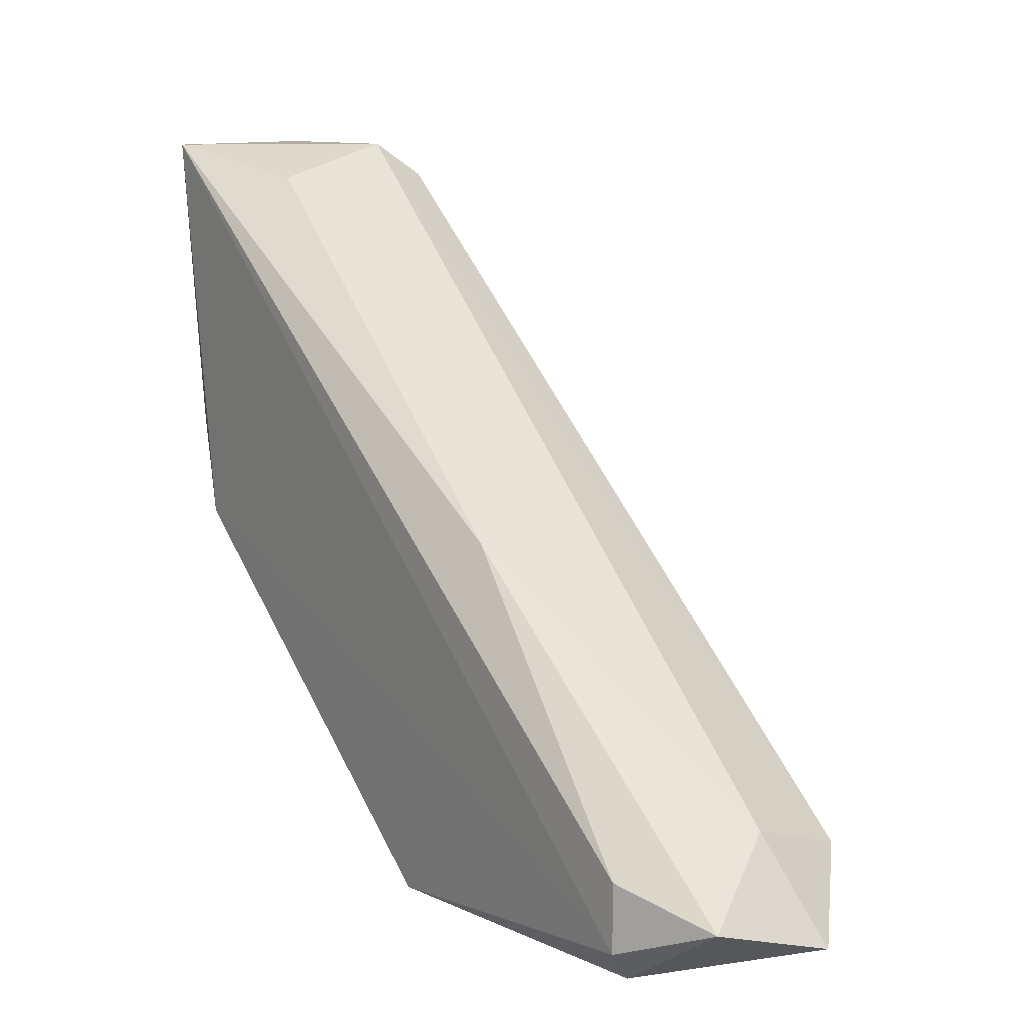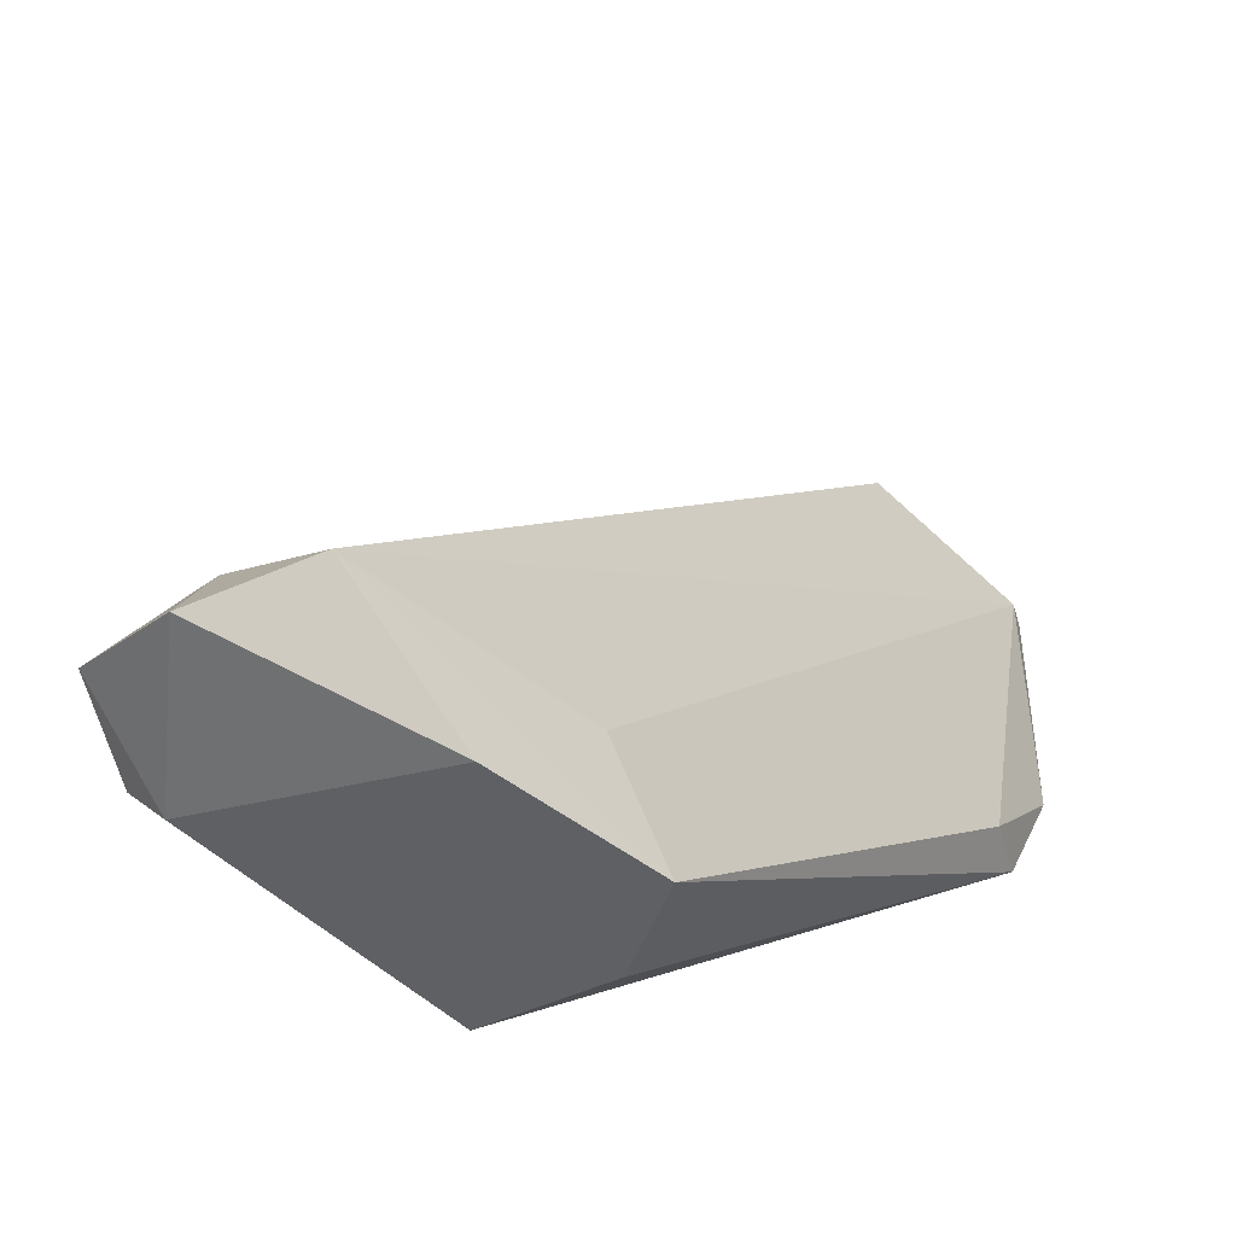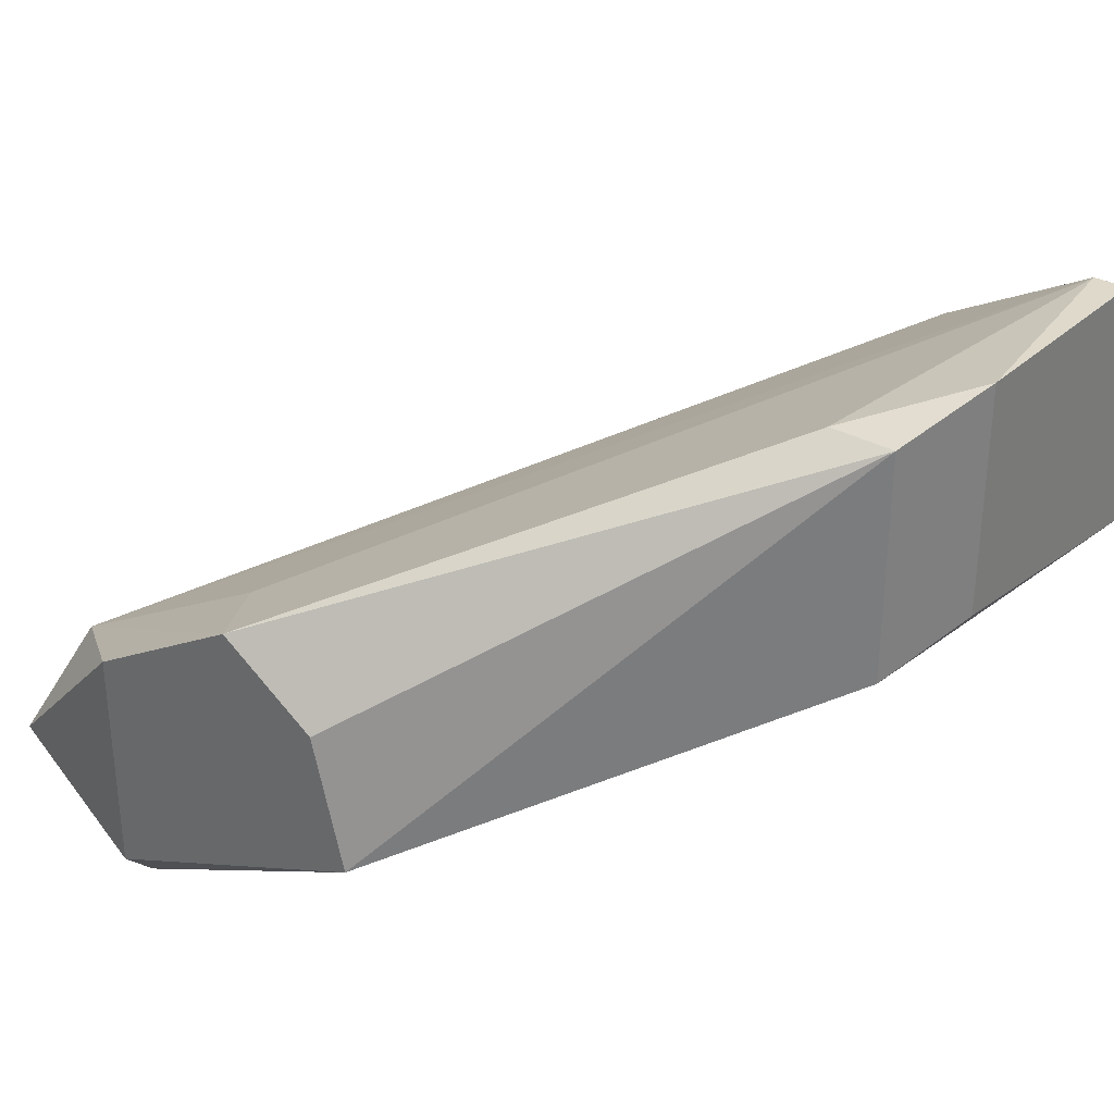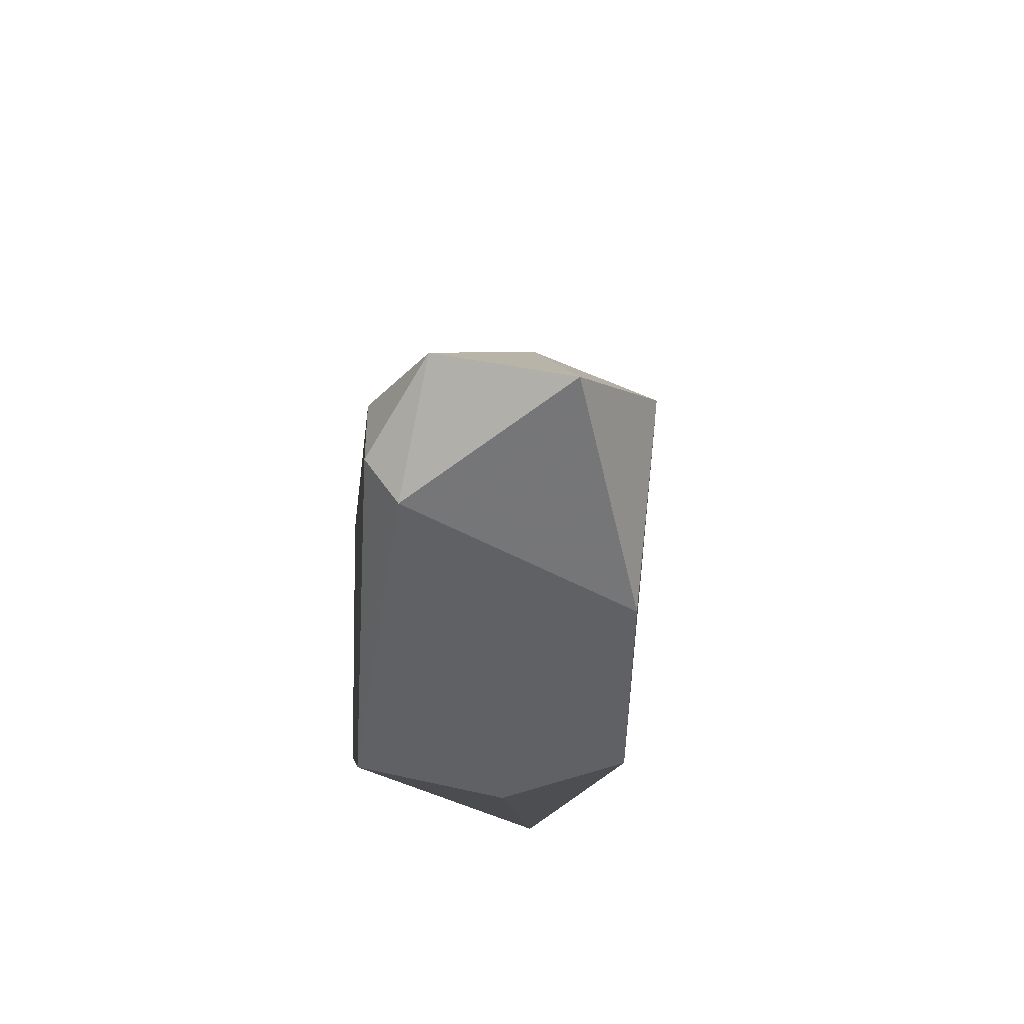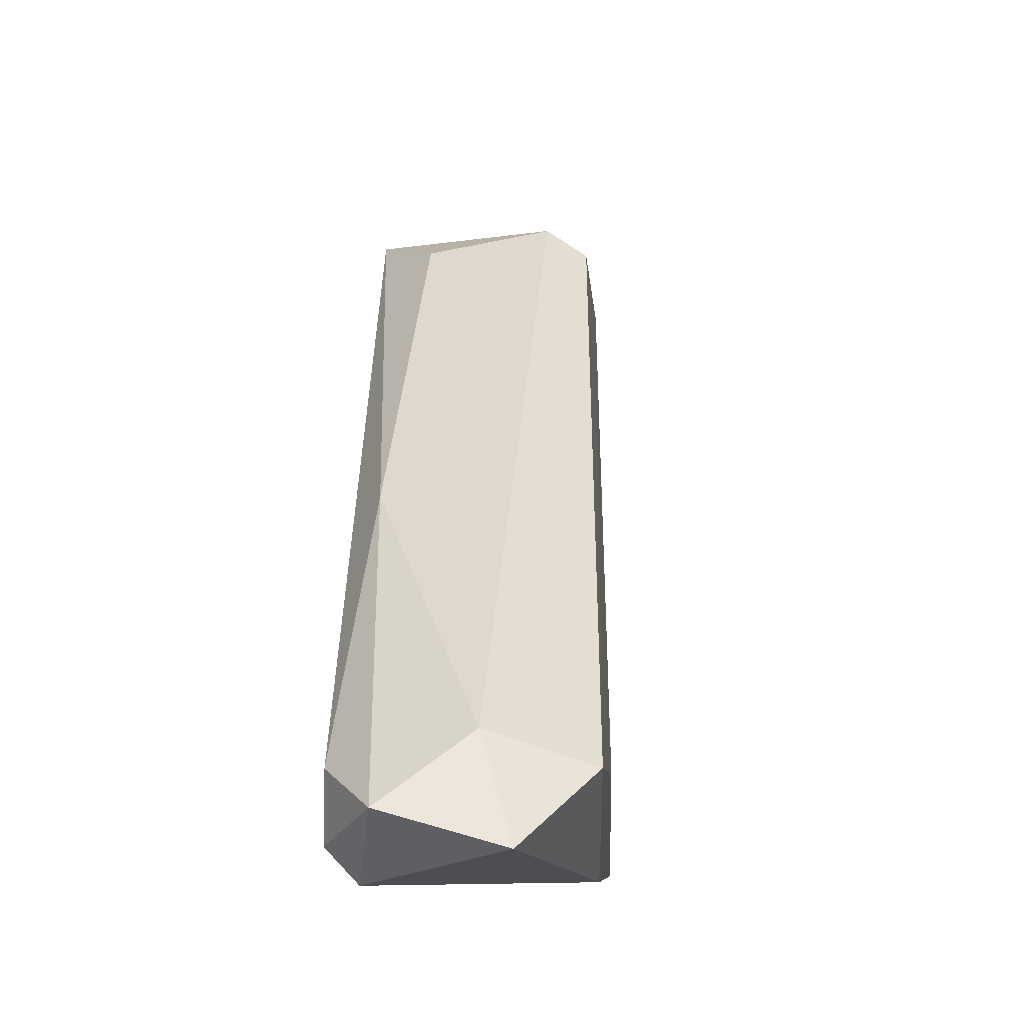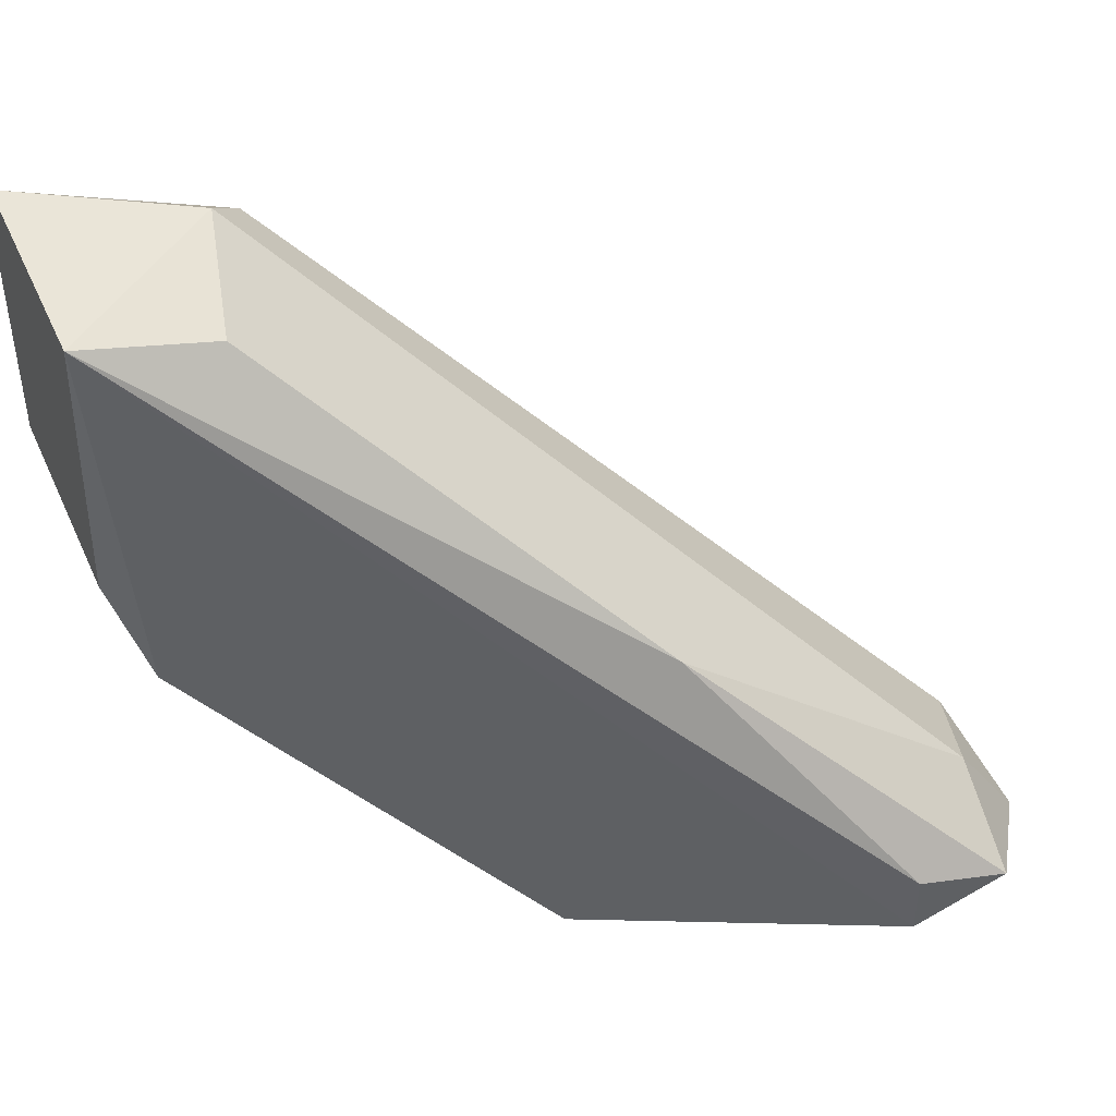
<metadata>
{"format":"obj","ext":"obj","renderer":"f3d","projection":"perspective","resolution":1024,"background":"white","views":[{"elev":9.9,"azim":-153.4,"up":"+Y"},{"elev":-44.3,"azim":-74.4,"up":"+Y"},{"elev":31.8,"azim":38.4,"up":"+Z"},{"elev":-46.8,"azim":-122.3,"up":"+Y"},{"elev":-7.1,"azim":-115.8,"up":"+Y"},{"elev":44.8,"azim":156.7,"up":"+Y"}]}
</metadata>
<code>
v -0.03423 -0.008709 -0.02868
v -0.03423 -0.008709 -0.02048
v -0.03423 0.00184 -0.02165
v -0.03423 0.00184 -0.02985
v -0.03423 -0.000507 -0.02048
v -0.05767 -0.02277 -0.04157
v -0.05767 -0.02394 -0.04039
v -0.05767 -0.02394 -0.03219
v -0.05767 -0.02042 -0.04157
v -0.03892 0.000664 -0.02985
v -0.03775 -0.01222 -0.02165
v -0.04127 0.000664 -0.02399
v -0.0401 0.00184 -0.02516
v -0.05181 -0.02394 -0.02868
v -0.06236 -0.02042 -0.03453
v -0.03541 -0.01222 -0.02985
v -0.03541 -0.01222 -0.02165
v -0.0483 -0.02394 -0.03102
v -0.05415 -0.02042 -0.02985
v -0.05063 -0.01105 -0.03688
v -0.03541 -0.000507 -0.02048
v -0.06353 -0.02277 -0.03805
v -0.06118 -0.02159 -0.04157
v -0.06118 -0.01925 -0.03805
v -0.04713 -0.02394 -0.03571
f 11 21 19
f 3 5 4
f 17 25 16
f 4 9 20
f 22 15 24
f 25 14 7
f 3 4 13
f 12 3 13
f 15 12 13
f 24 15 13
f 5 3 21
f 3 12 21
f 12 15 21
f 4 5 2
f 17 16 2
f 5 21 2
f 25 17 18
f 14 25 18
f 17 14 18
f 4 20 10
f 20 24 10
f 13 4 10
f 24 13 10
f 20 9 23
f 22 24 23
f 24 20 23
f 7 22 23
f 15 22 8
f 14 15 8
f 7 14 8
f 22 7 8
f 14 17 11
f 17 2 11
f 2 21 11
f 16 4 1
f 4 2 1
f 2 16 1
f 9 4 6
f 16 25 6
f 4 16 6
f 25 7 6
f 23 9 6
f 7 23 6
f 15 14 19
f 21 15 19
f 14 11 19

</code>
